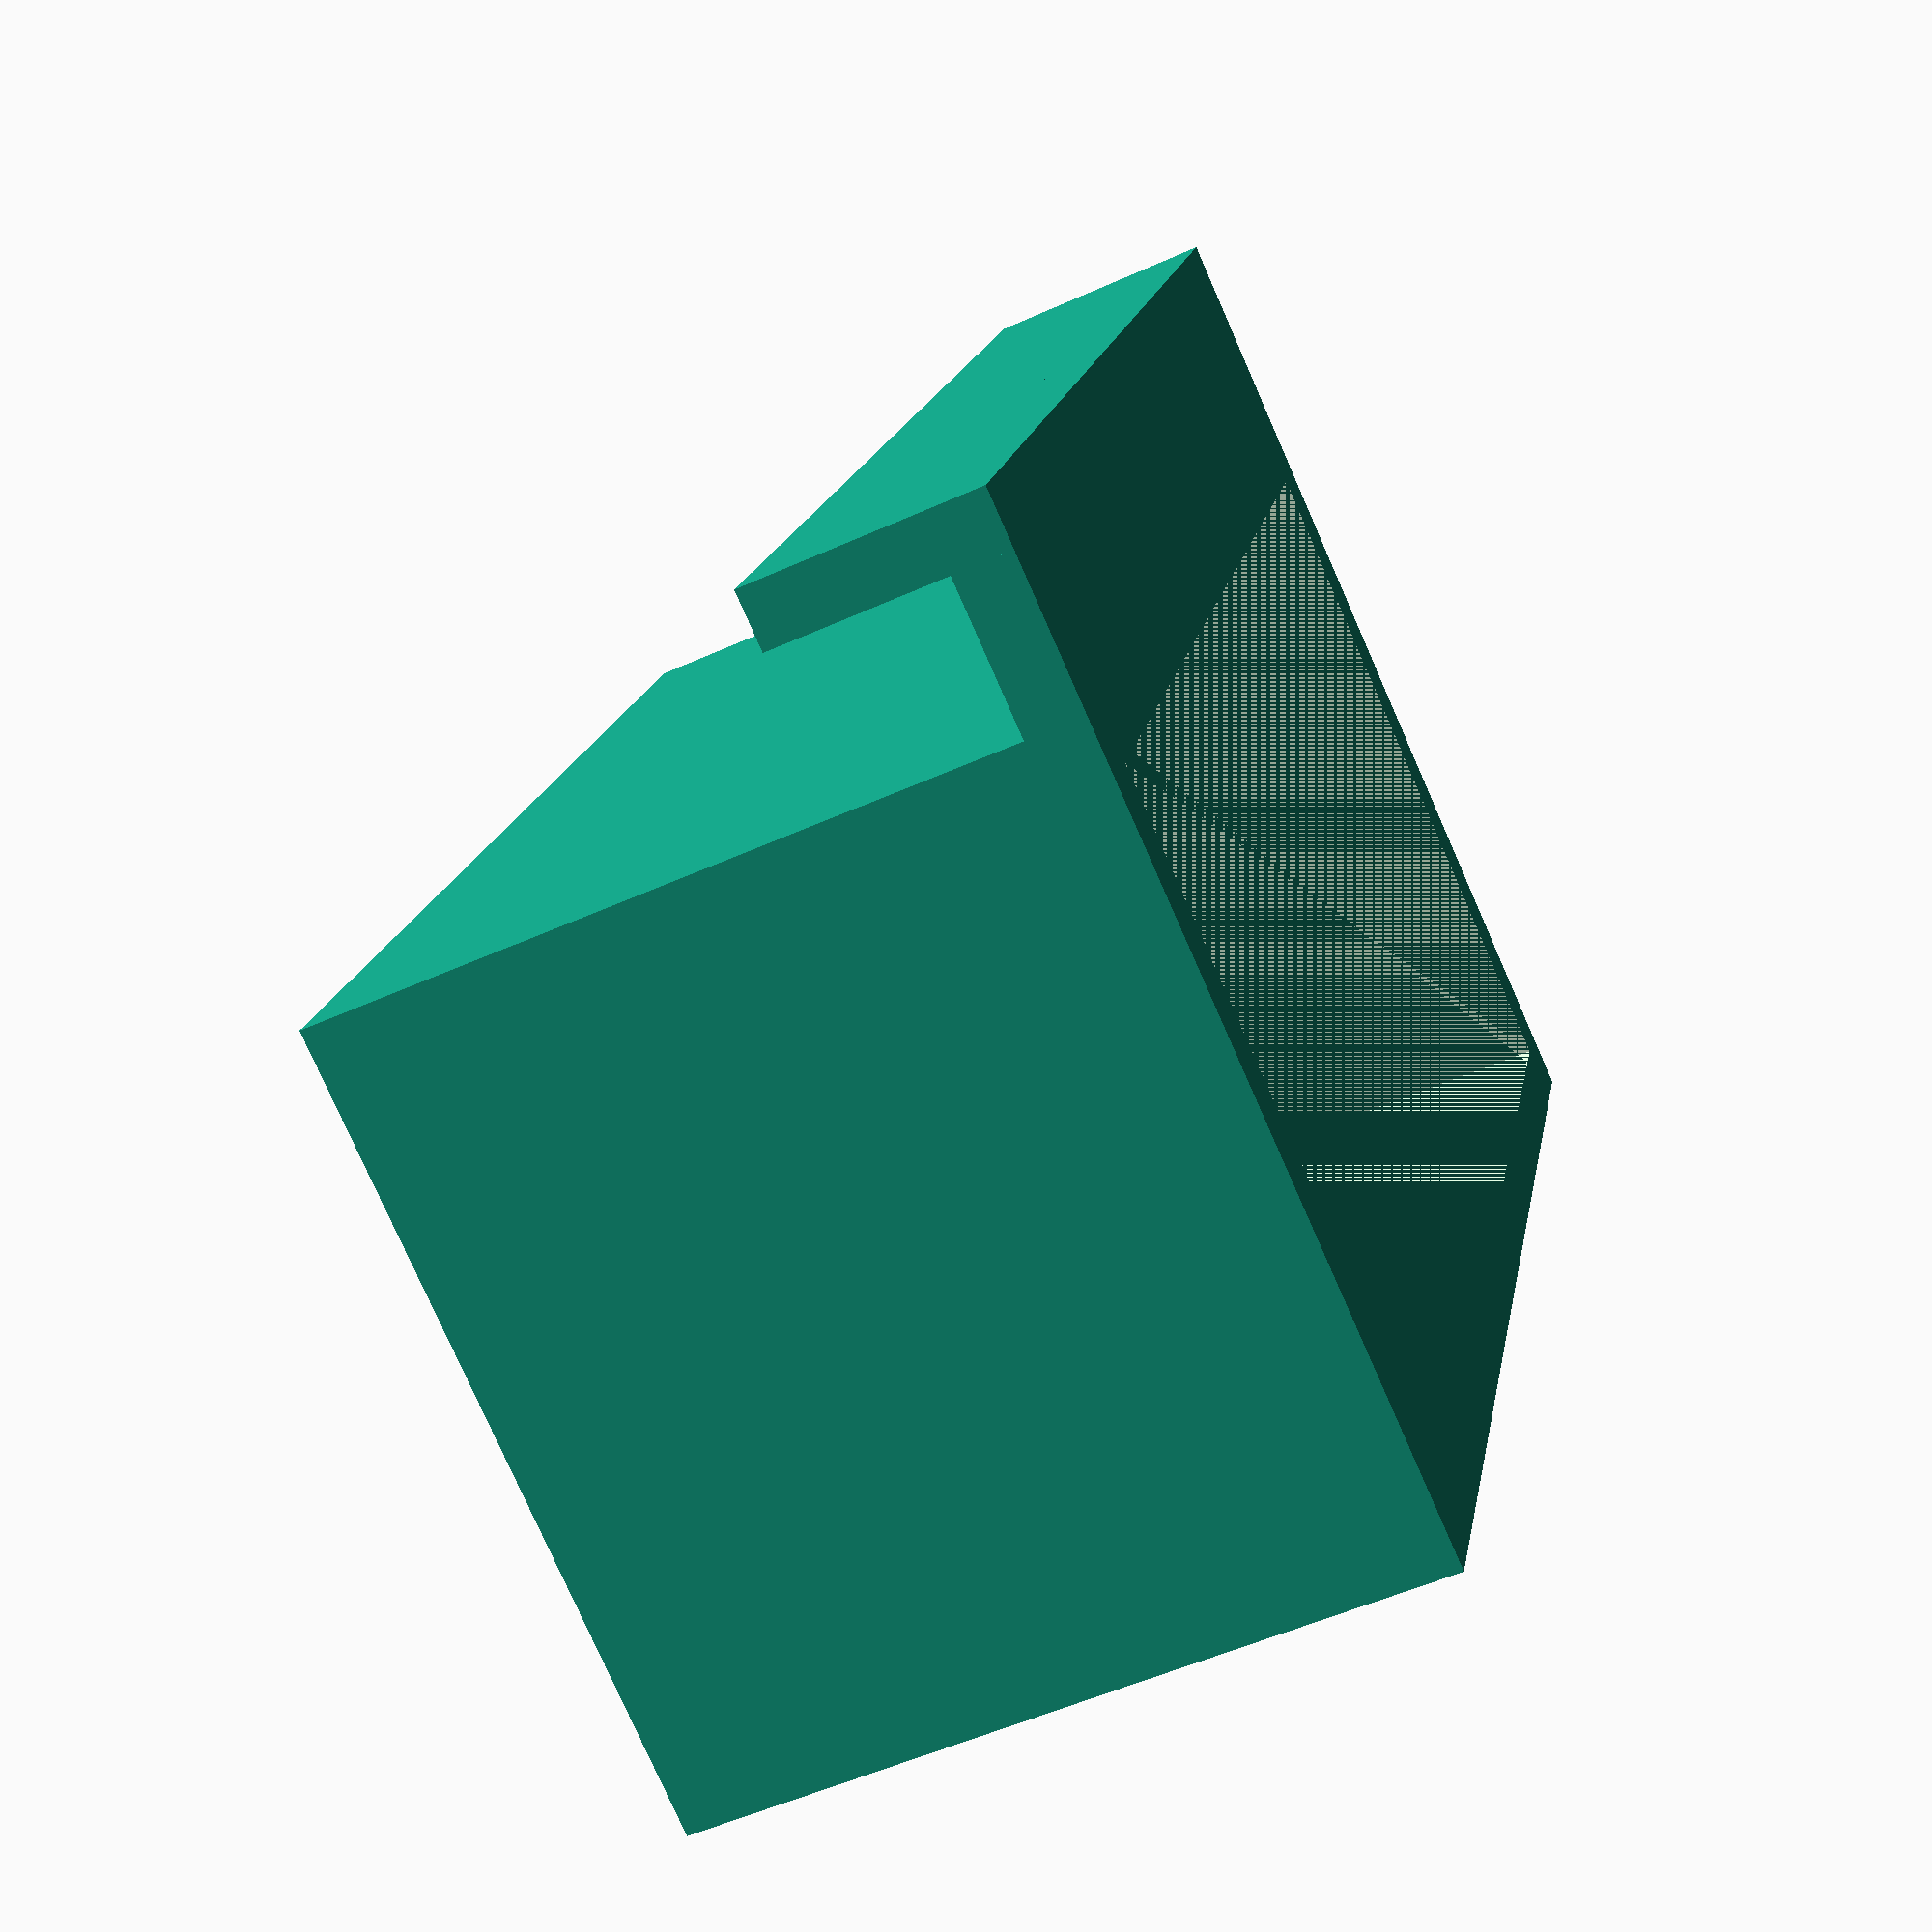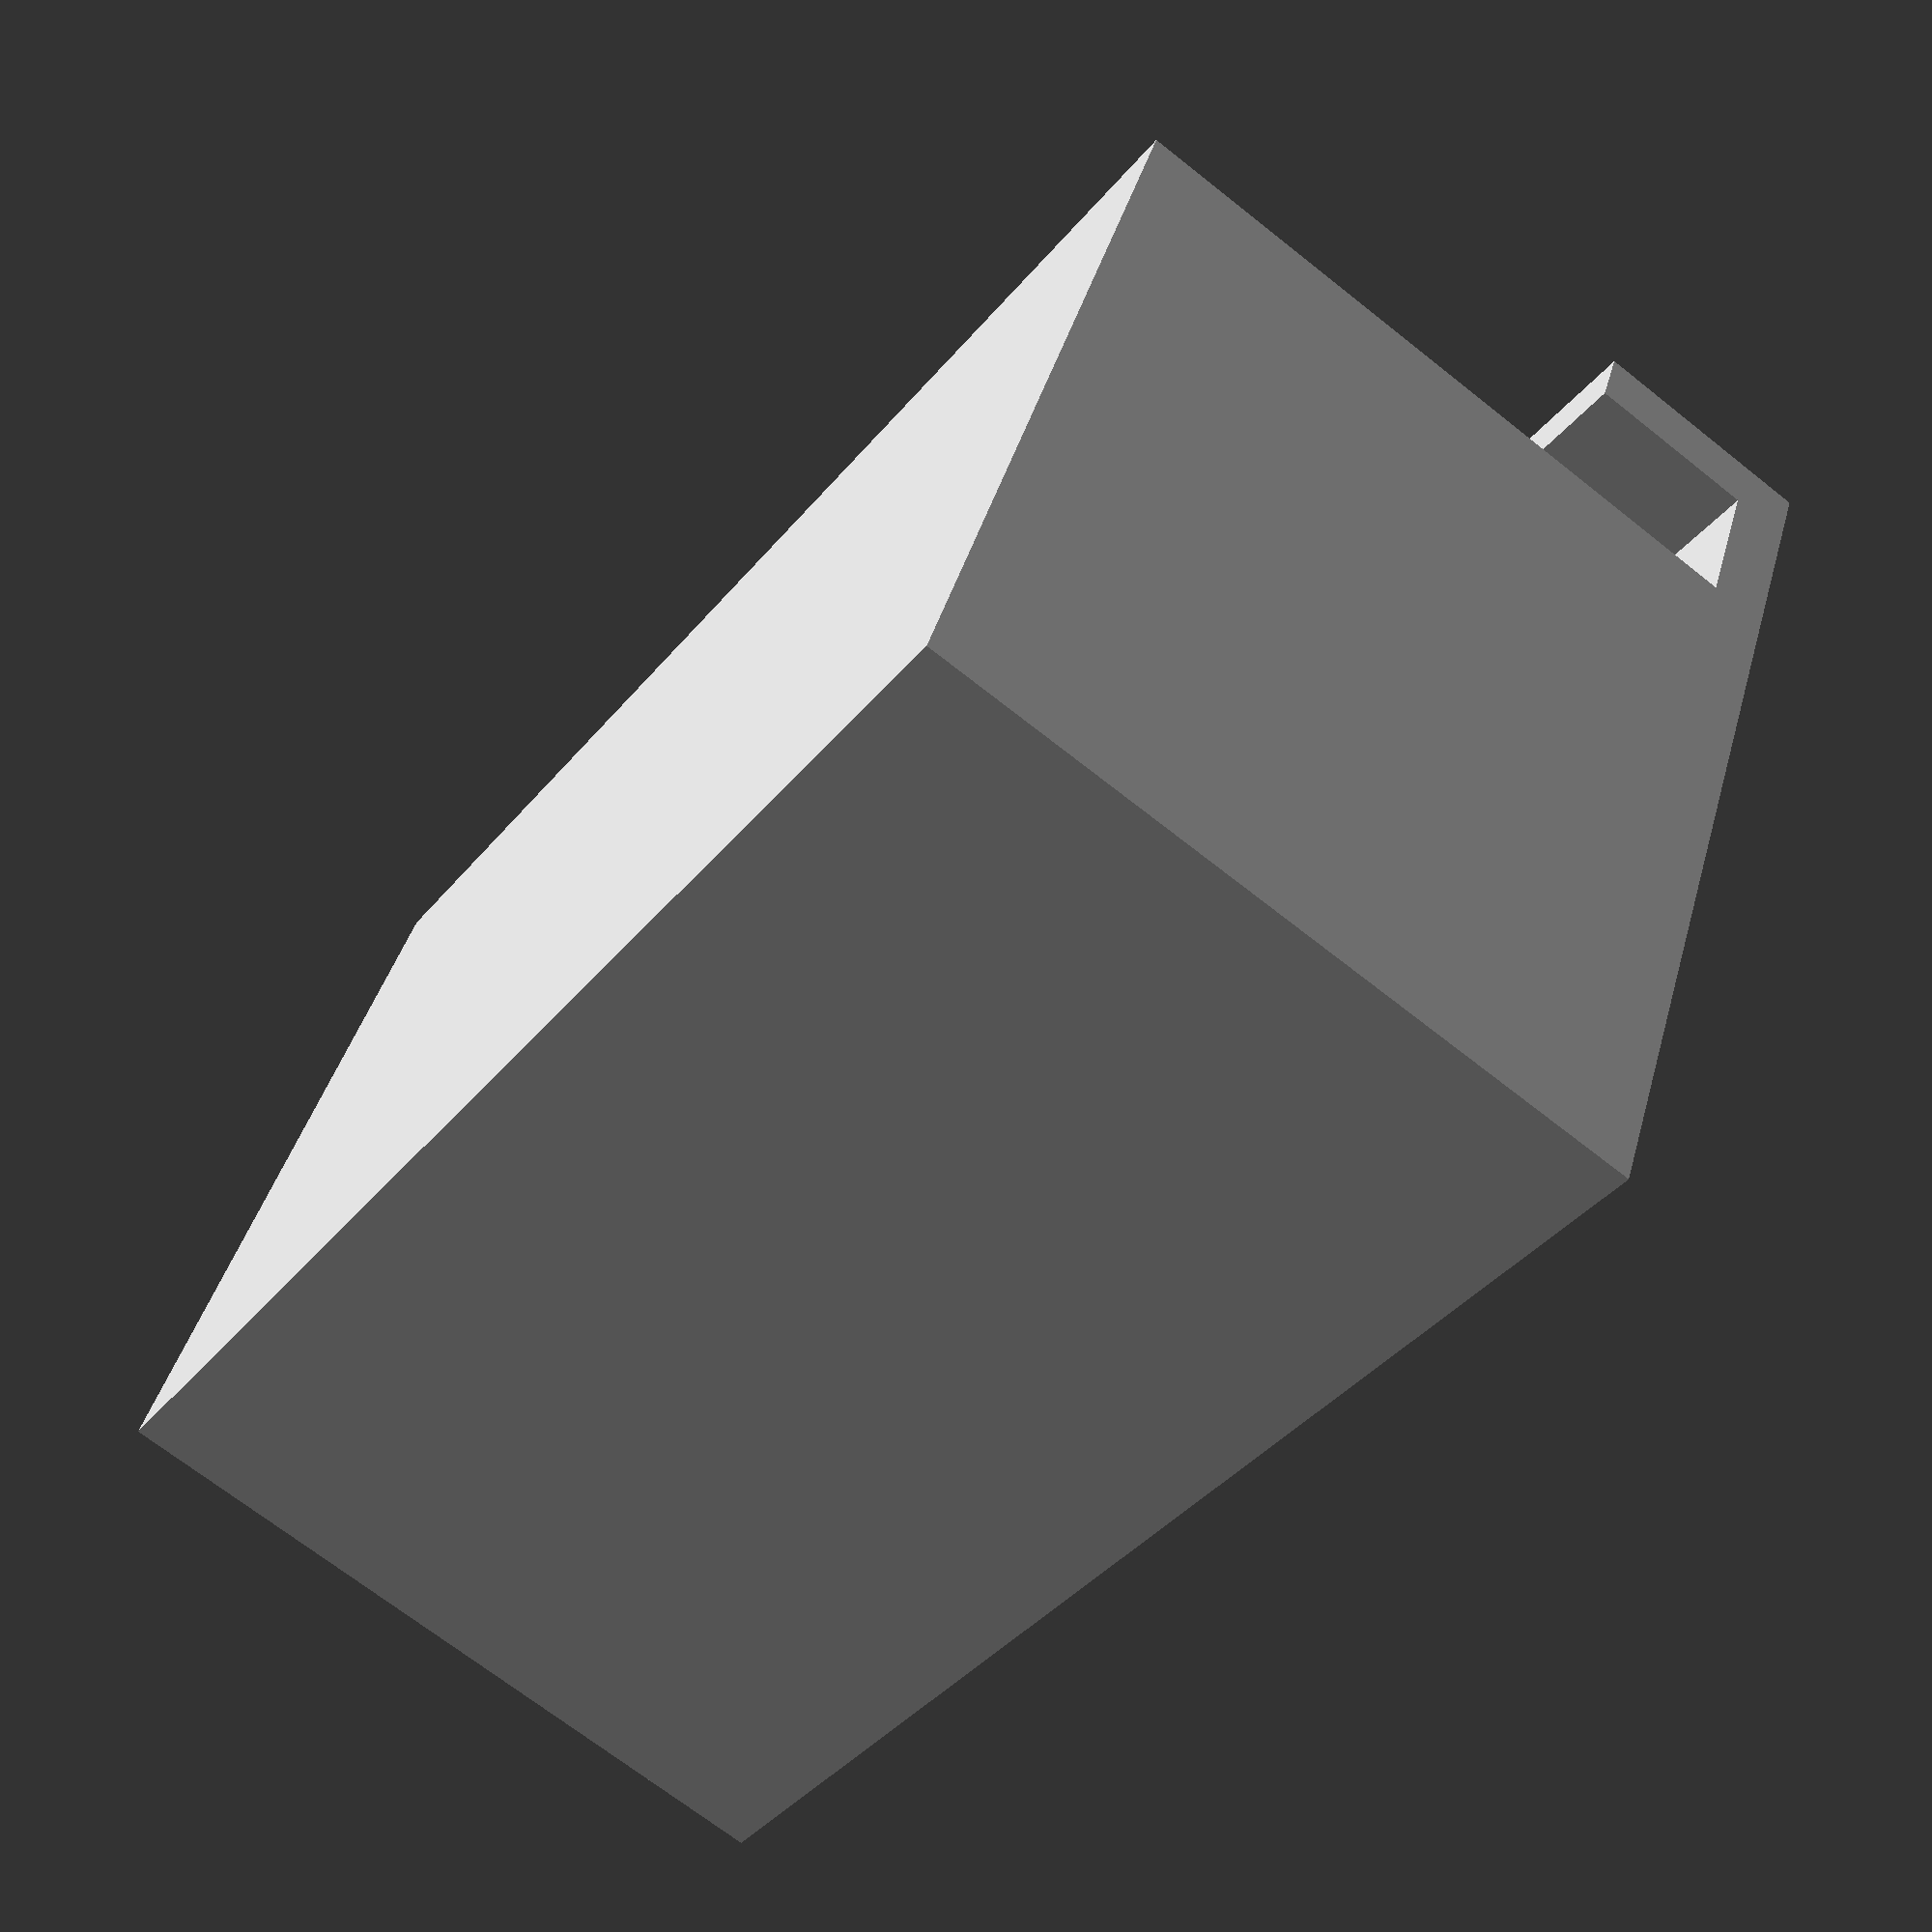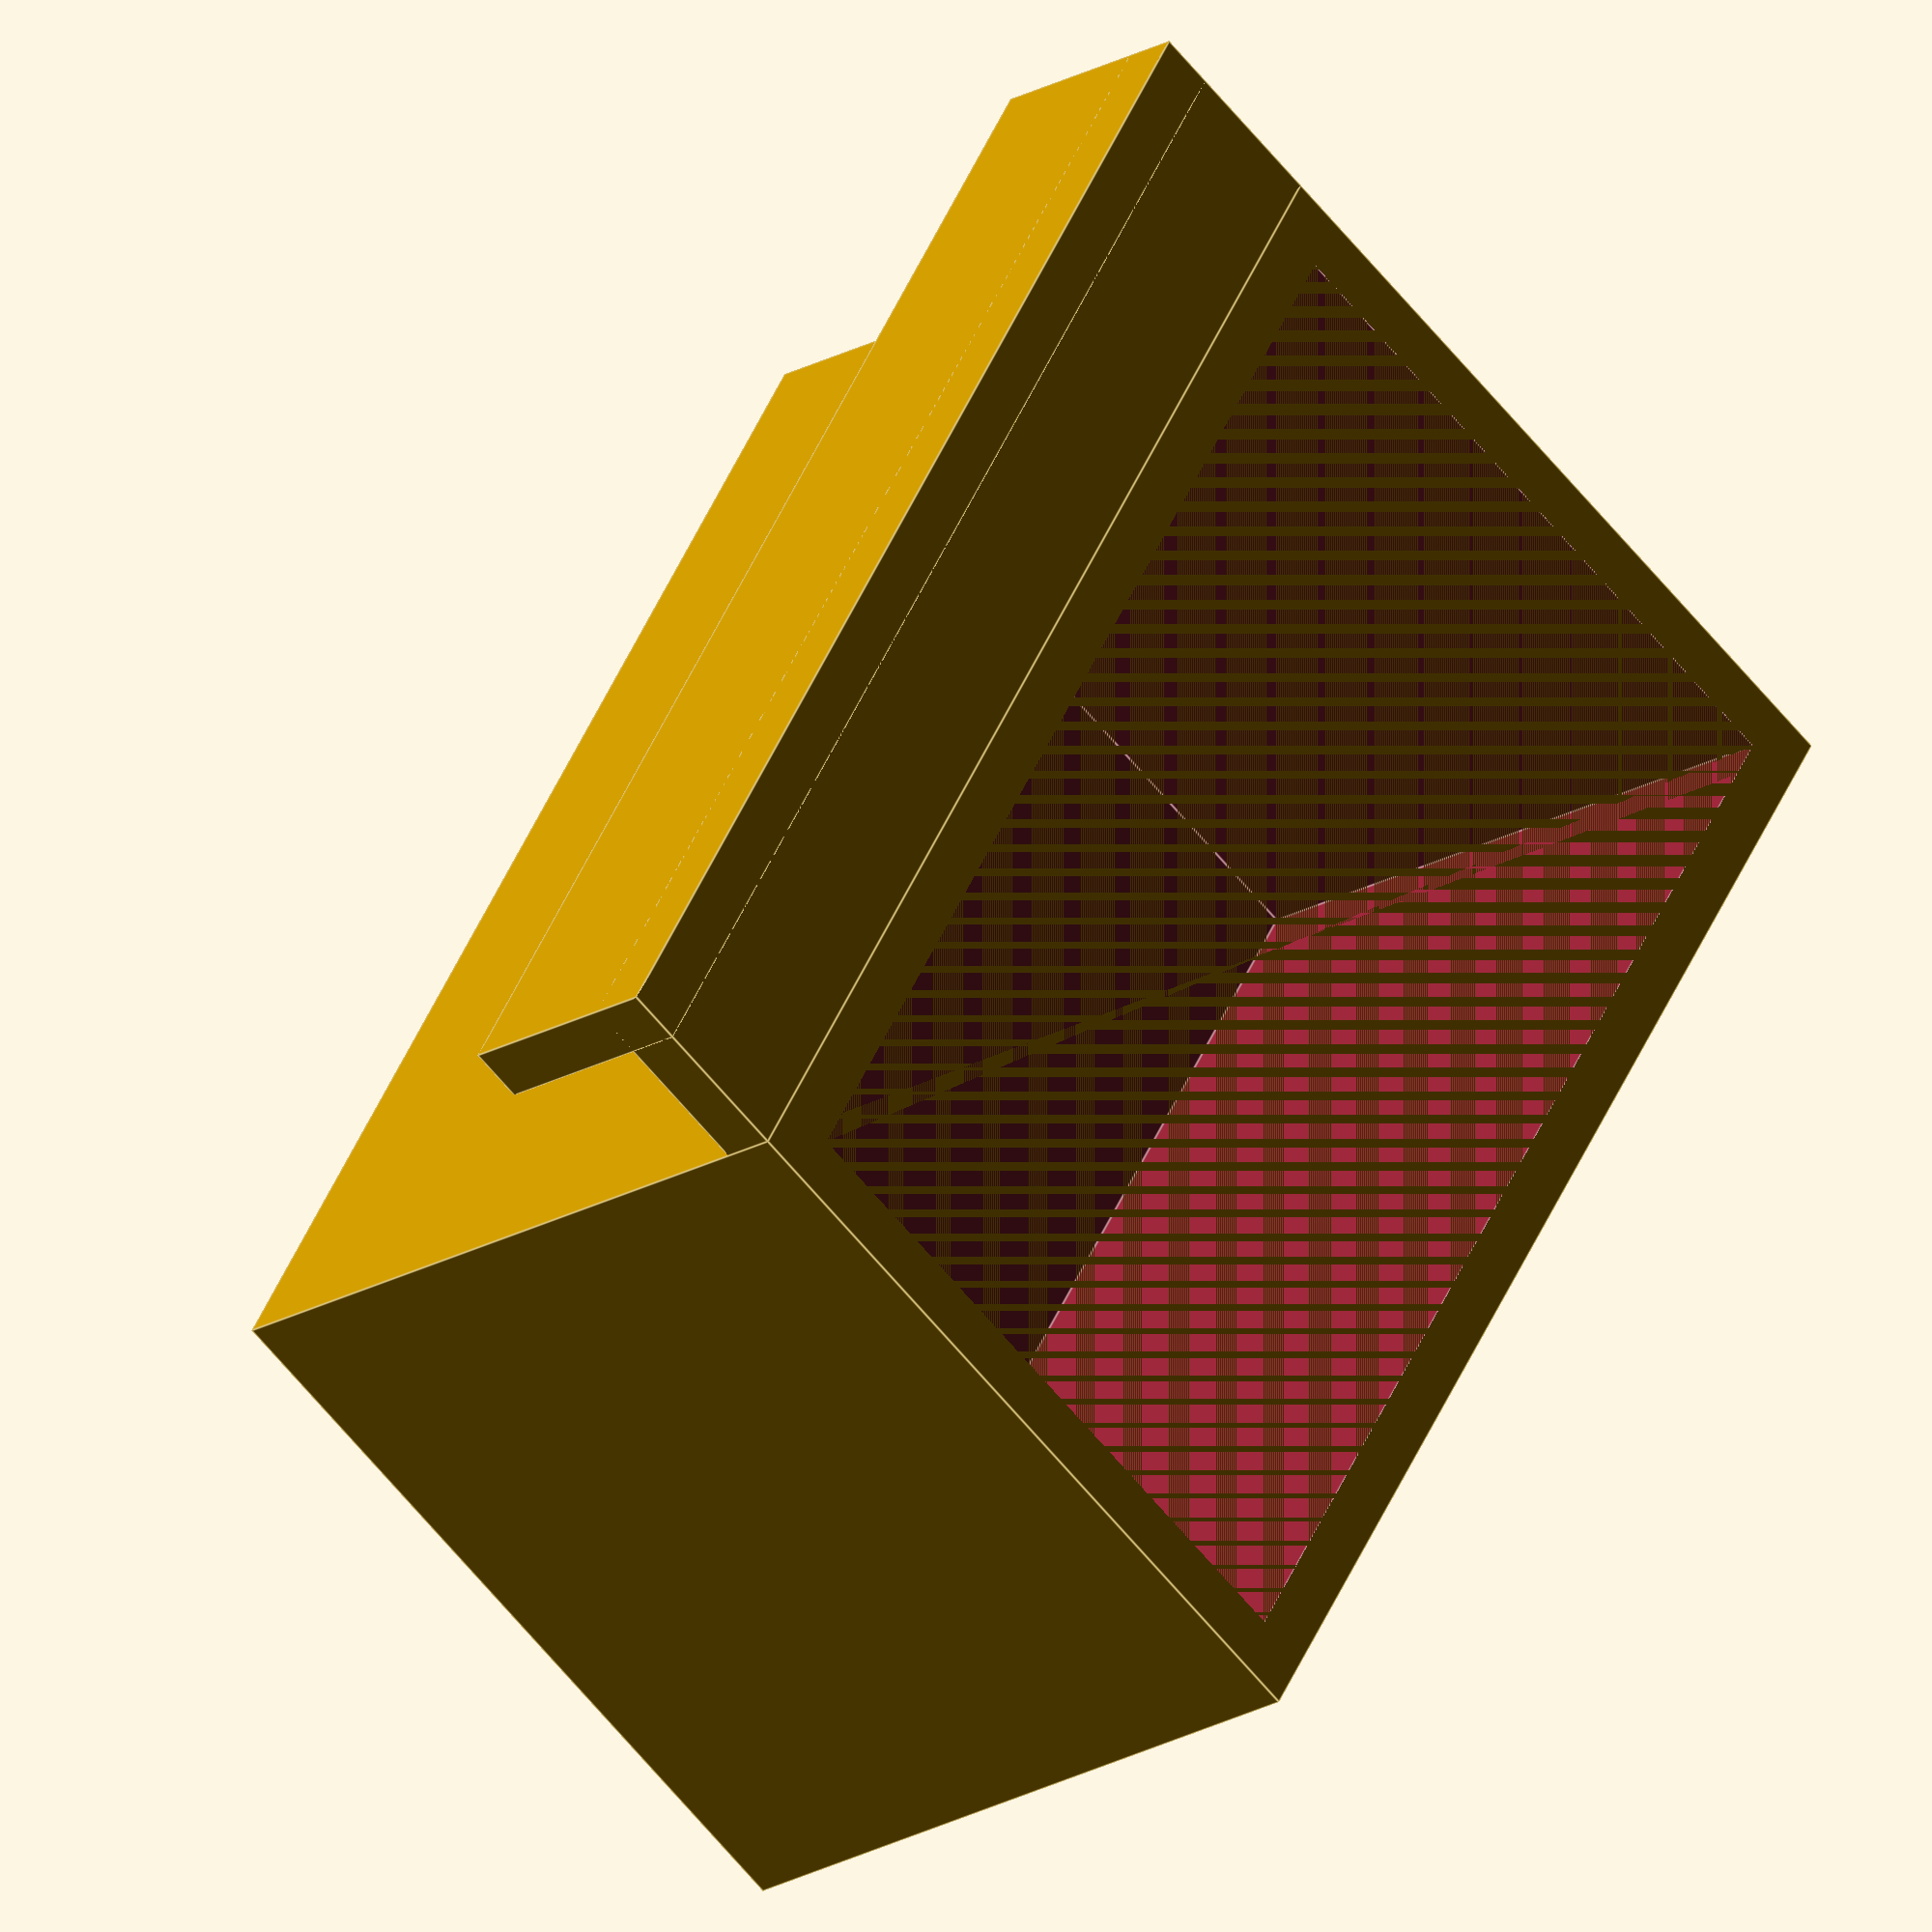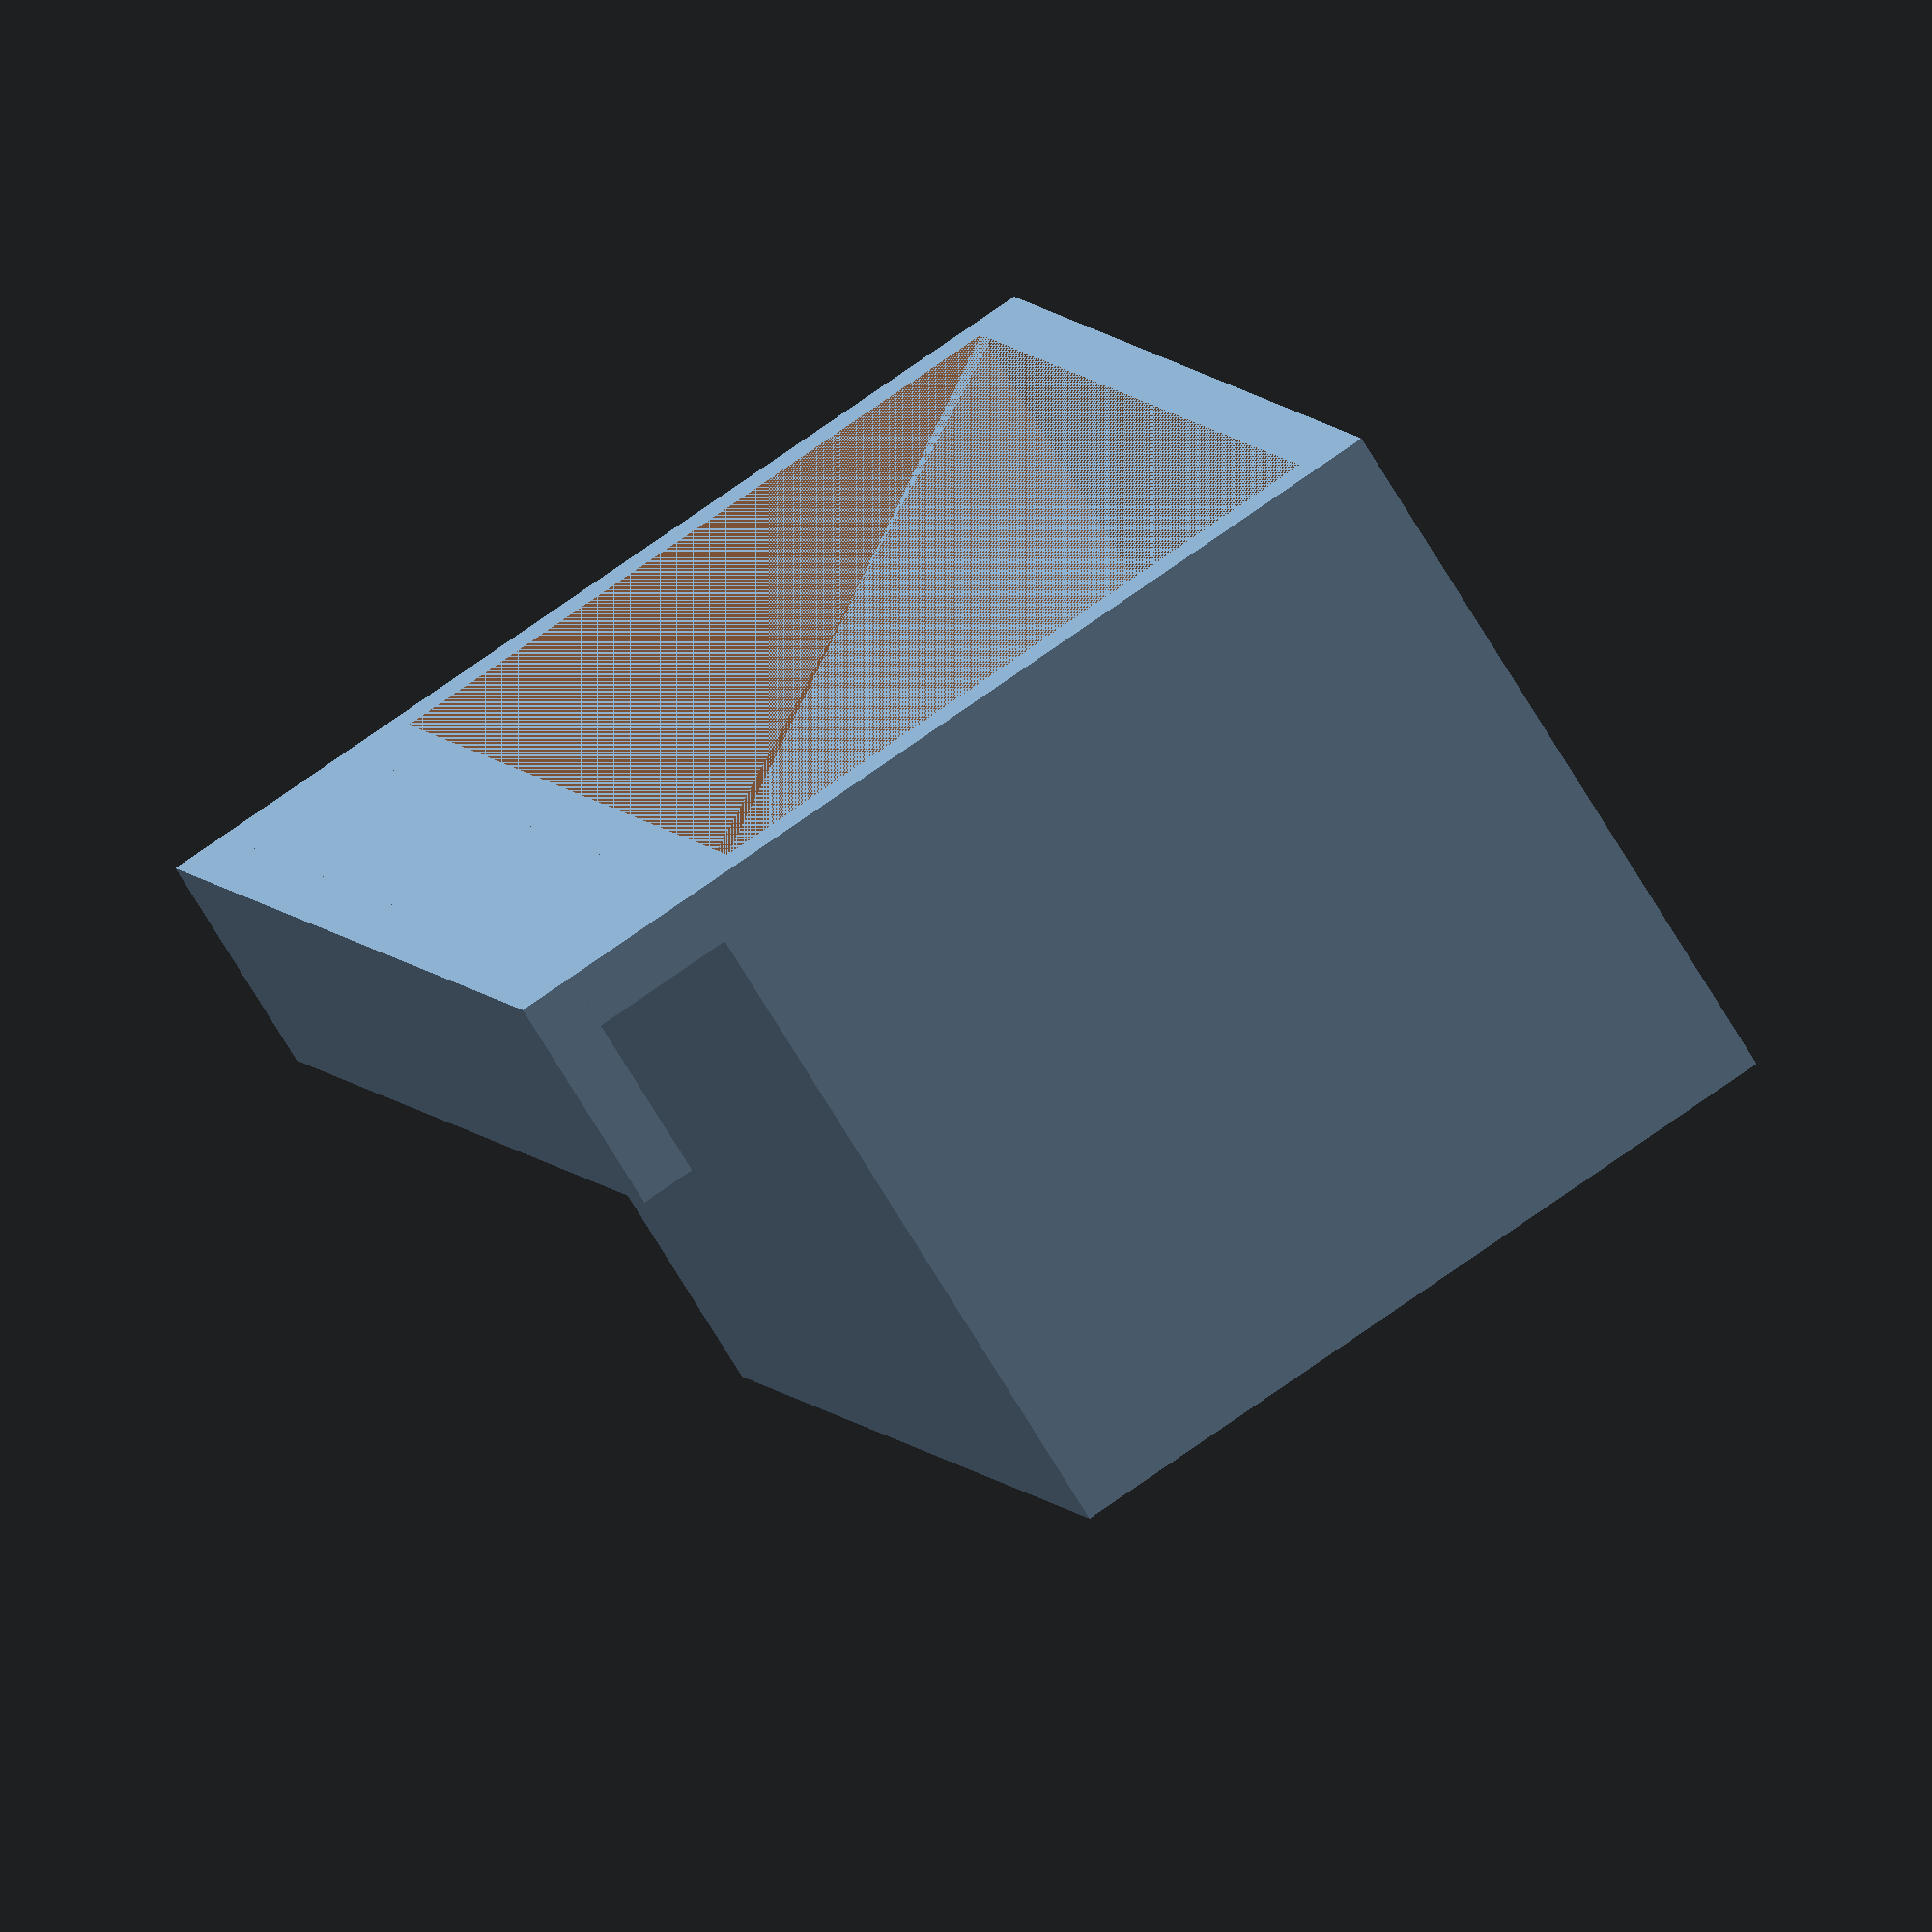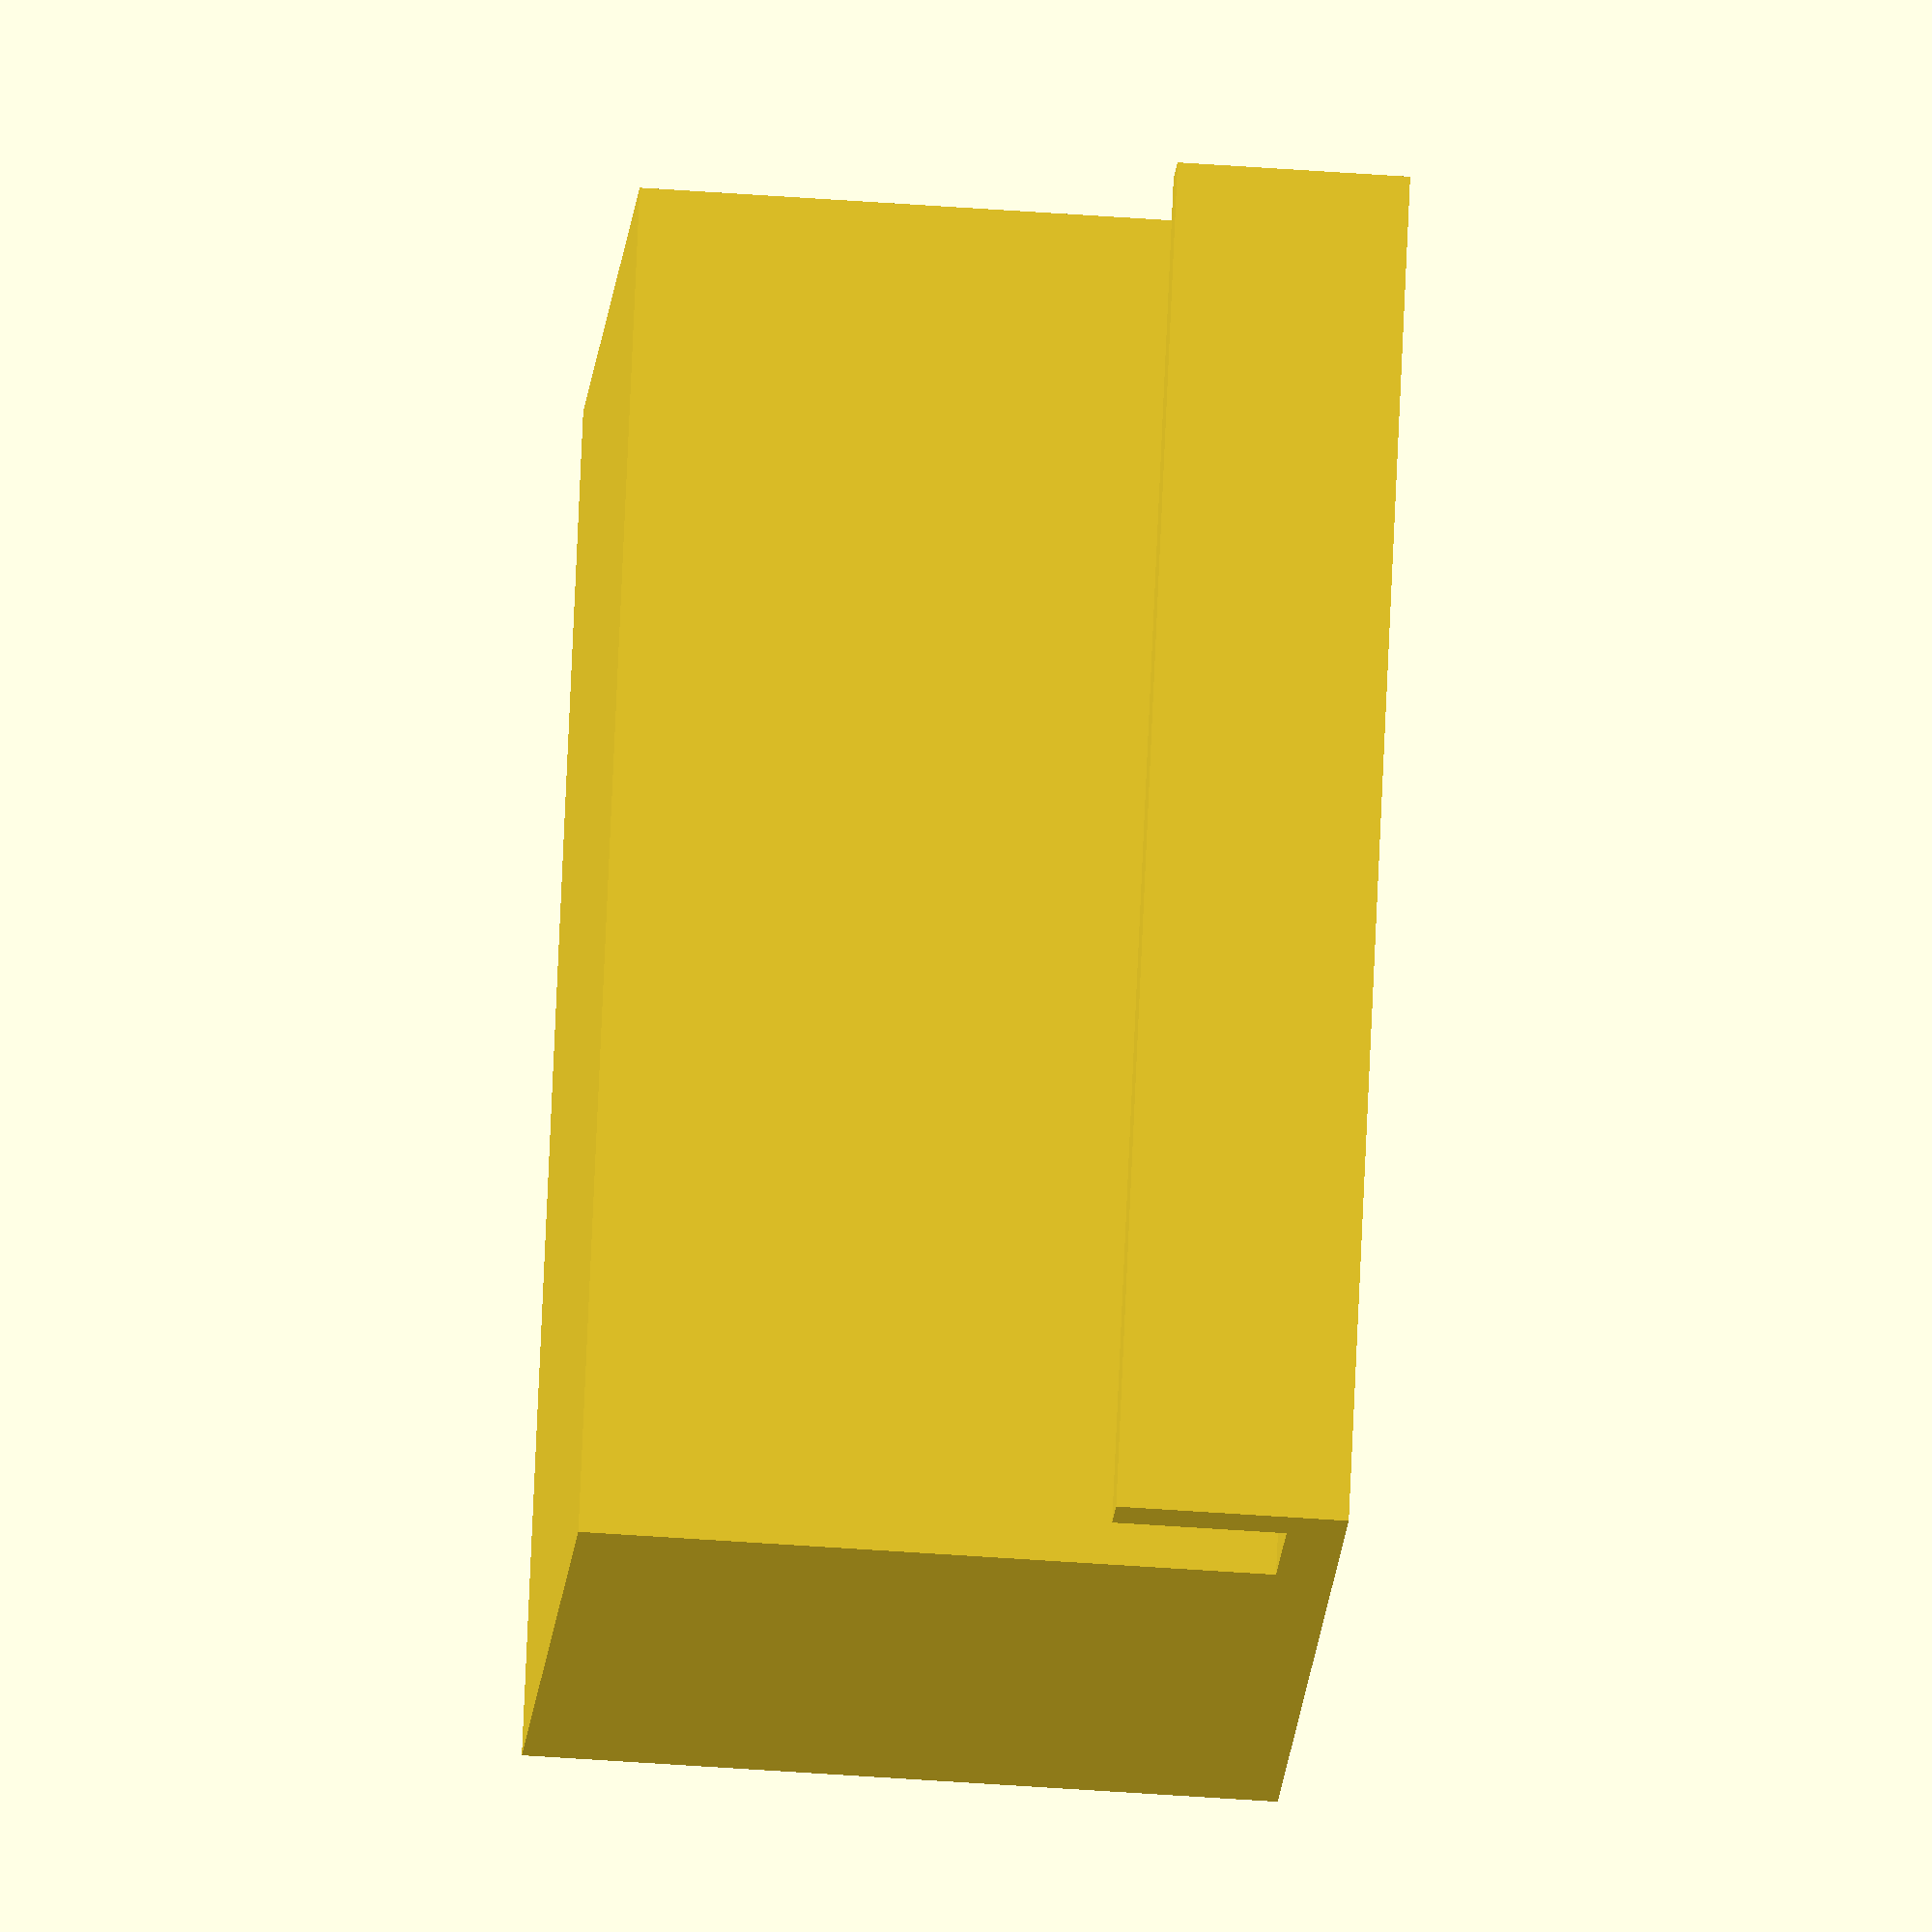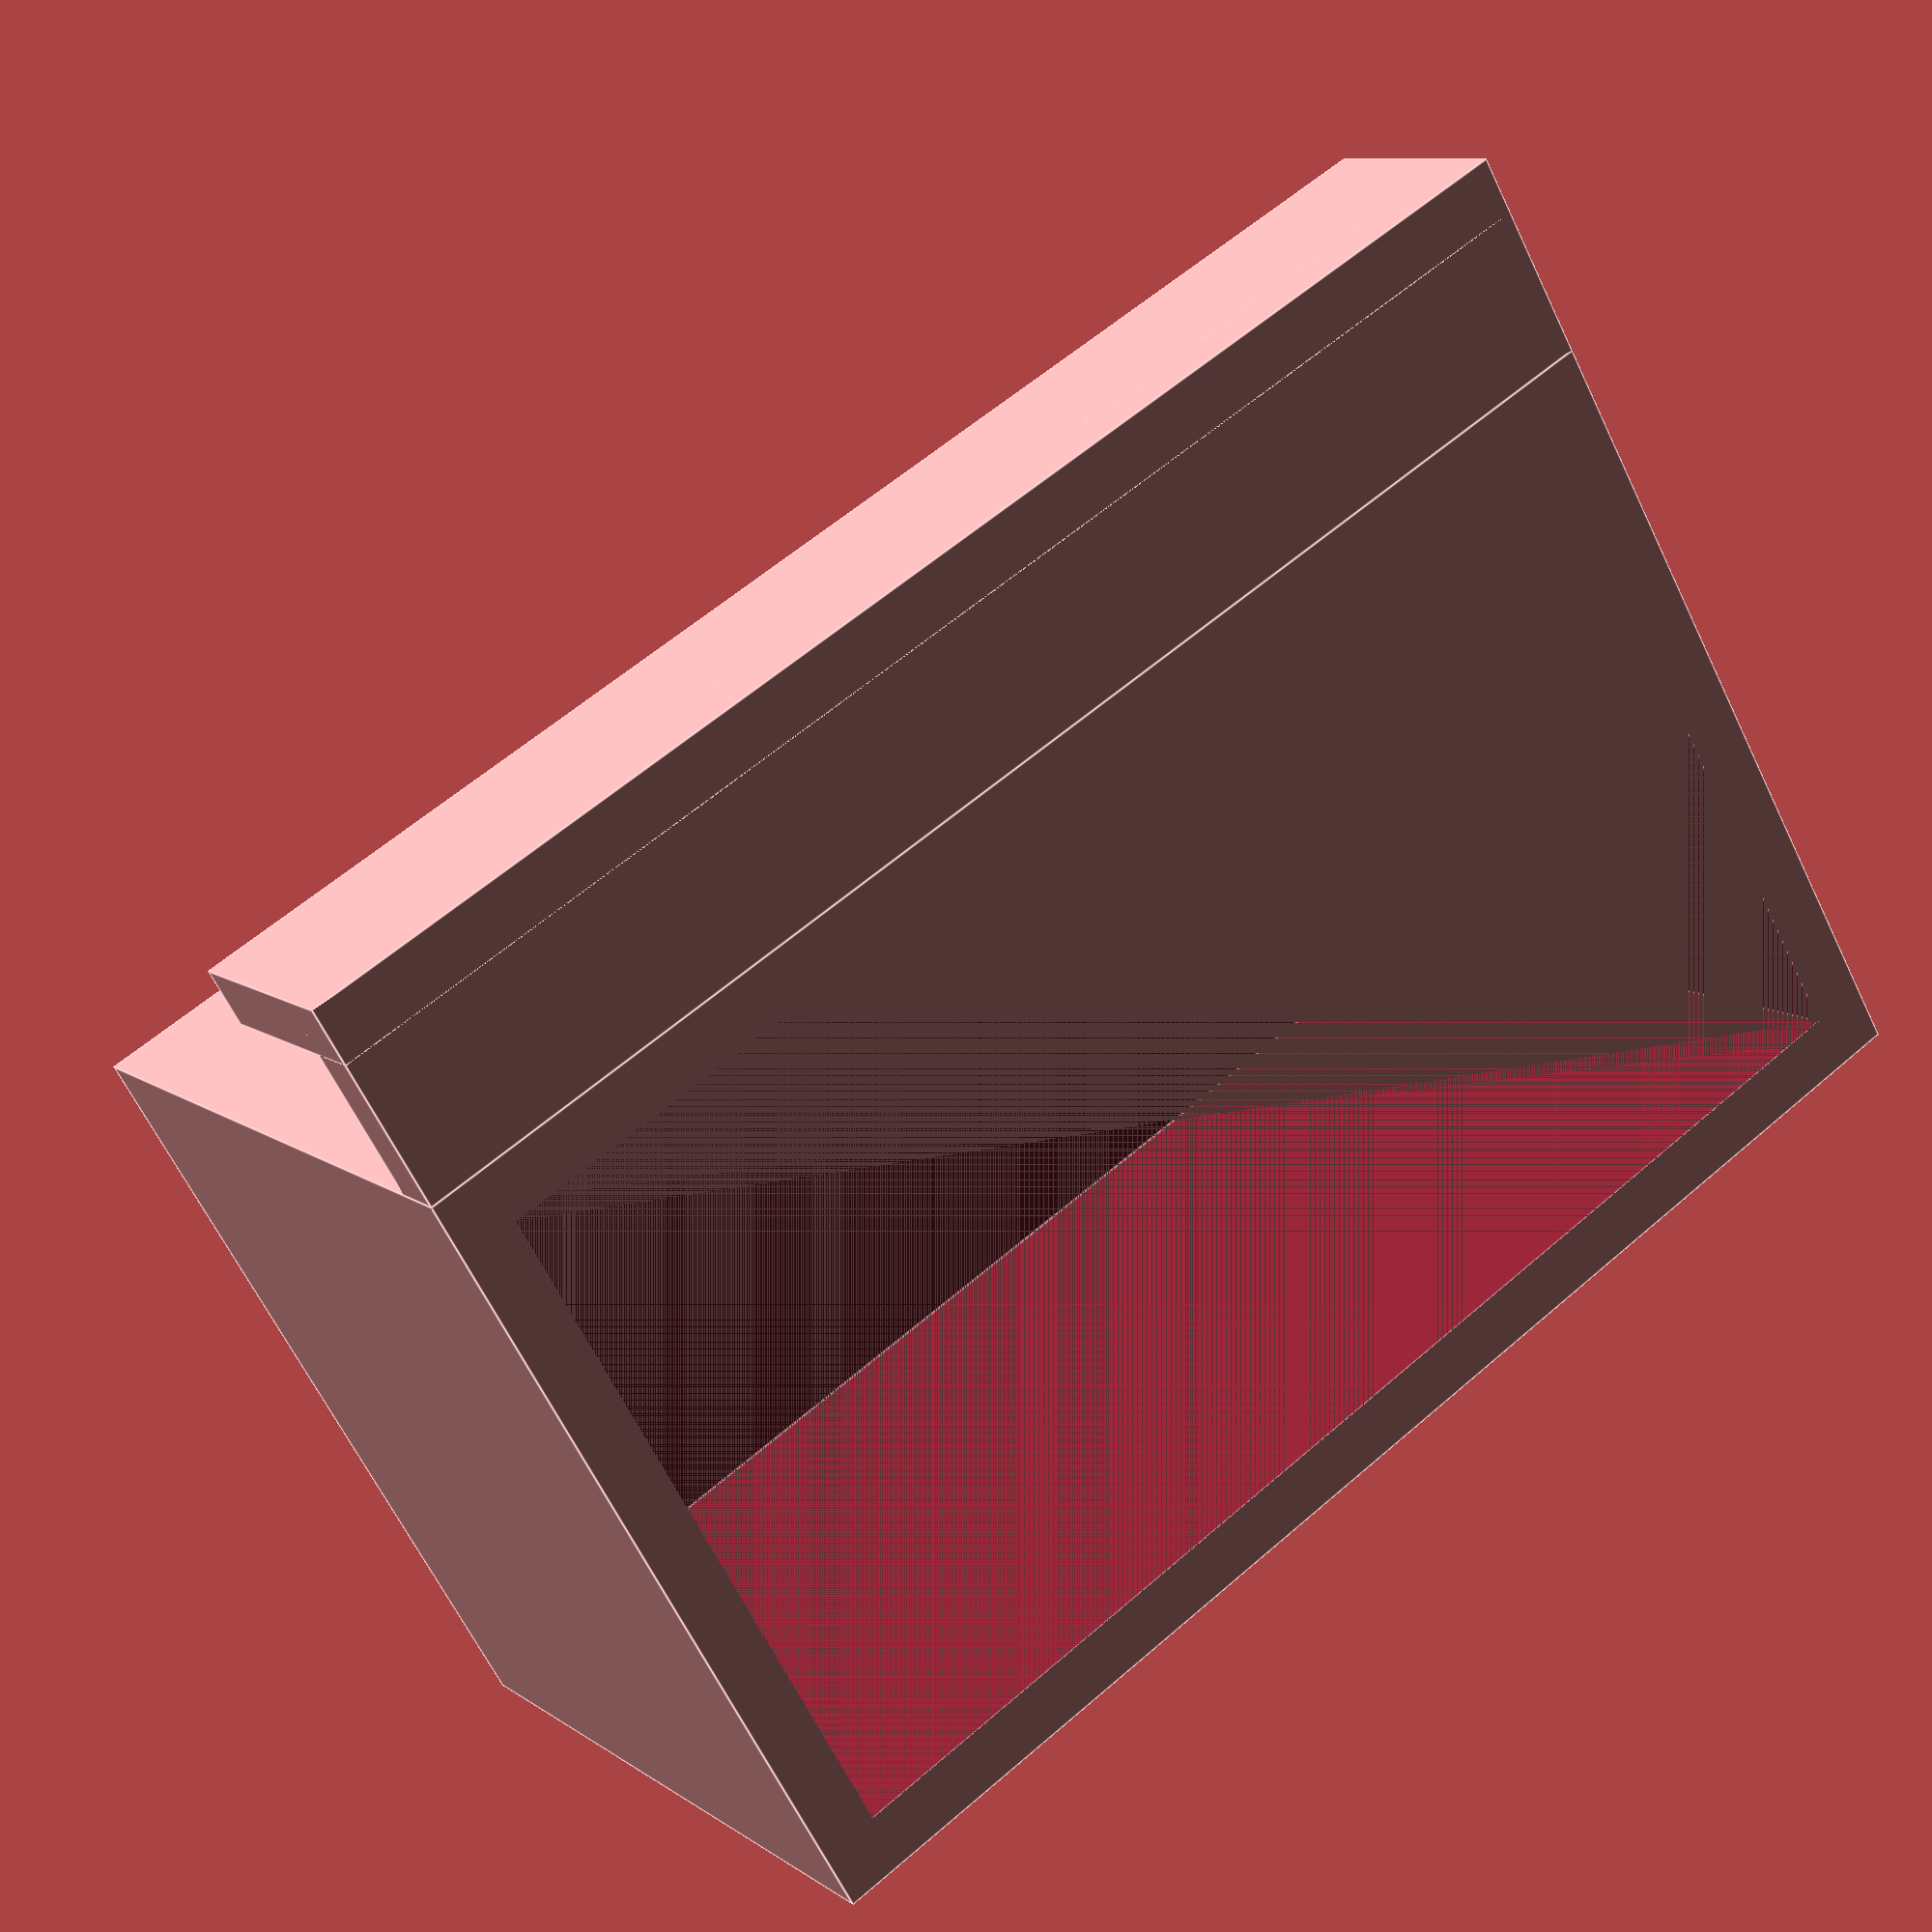
<openscad>
// outside x [mm]
width = 120;  // [10:0.1:180]
// outside y [mm]
length = 70; // [10:0.1:180]
// outside z [mm]
height = 65; // [10:0.1:180]

// wall thickness [mm]
wall = 5; // [1:0.1:5]

module hook()
{
    hook_width = width;
    hook_length = 18;
    hook_height = 5;
    translate([0, -hook_length, height - hook_height])
        cube([hook_width, hook_length, hook_height]);

    hook2_length = 20;
    translate([0, -hook_length, height - hook2_length])
        cube([hook_width, hook_height, hook2_length]);
}

module model()
{
    hook();
    difference() {
        cube([width, length, height]);
        translate([wall, wall, wall])
            cube([width - wall * 2, length - wall * 2, height - wall]);
    }
}

model();

</openscad>
<views>
elev=232.9 azim=292.7 roll=244.1 proj=p view=solid
elev=249.0 azim=335.6 roll=308.5 proj=p view=wireframe
elev=19.9 azim=121.3 roll=317.1 proj=o view=edges
elev=75.0 azim=73.1 roll=31.4 proj=o view=solid
elev=228.4 azim=237.6 roll=274.7 proj=o view=wireframe
elev=170.5 azim=329.7 roll=210.6 proj=p view=edges
</views>
